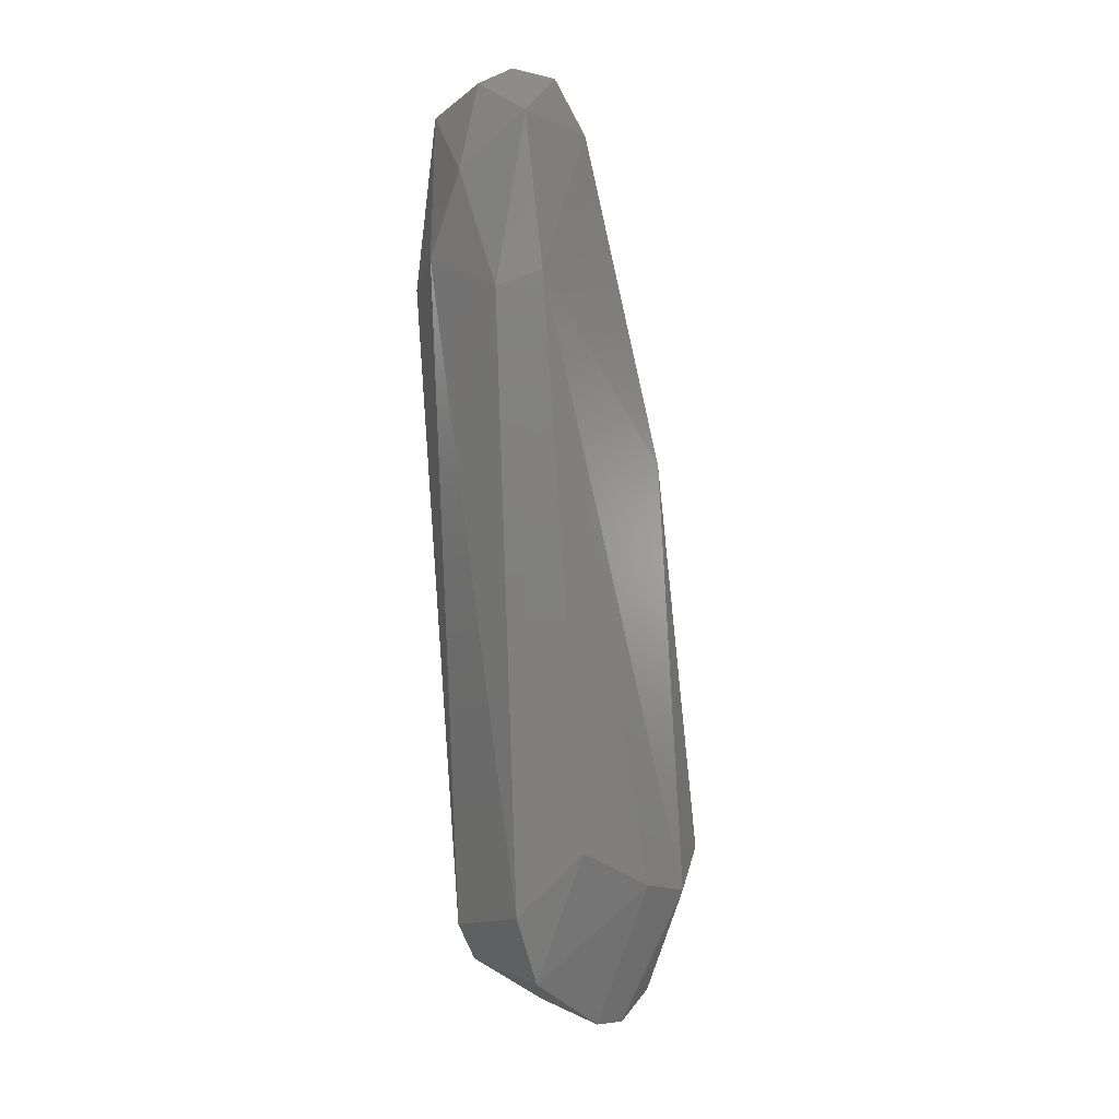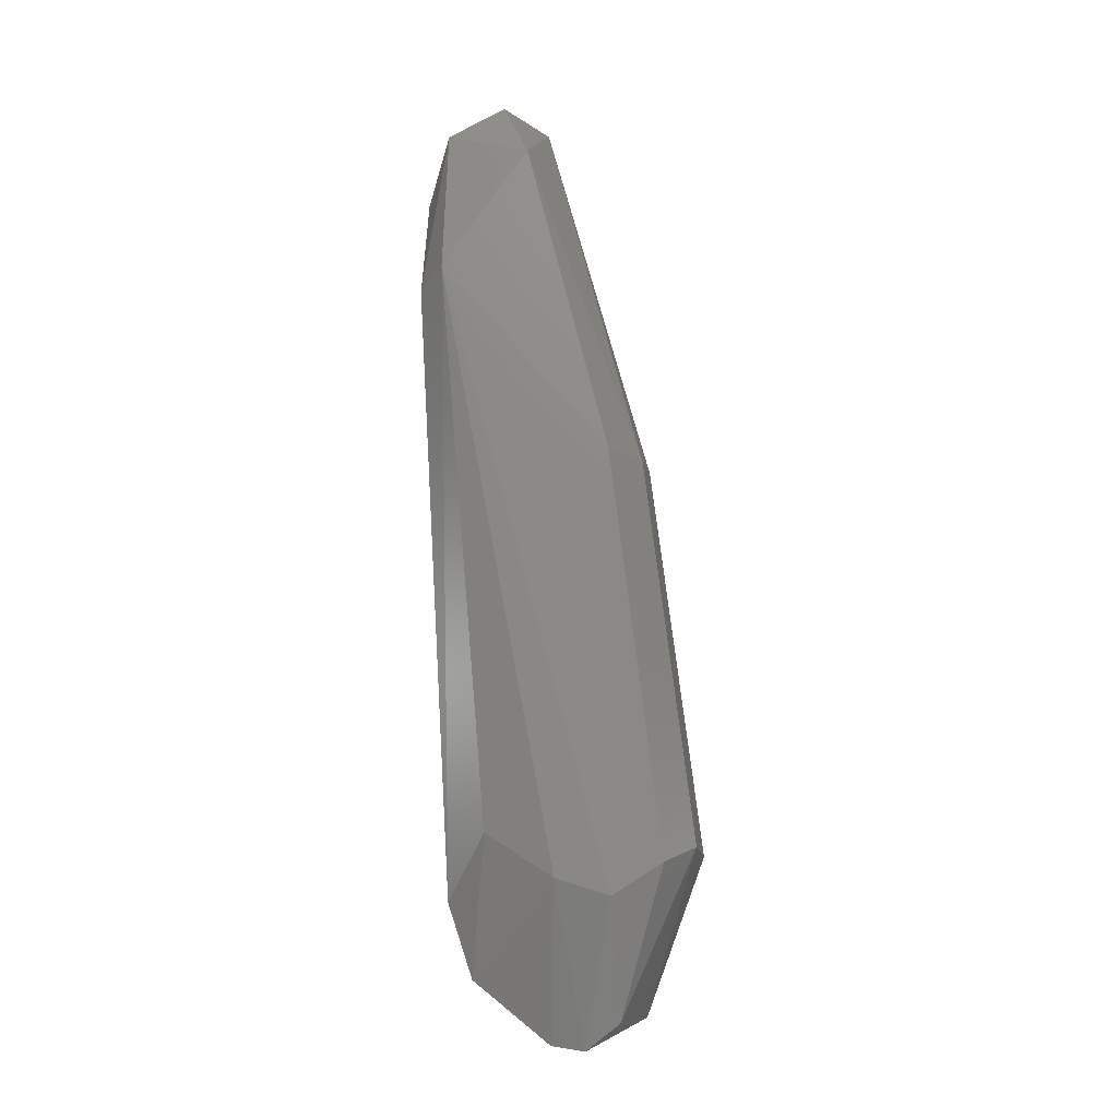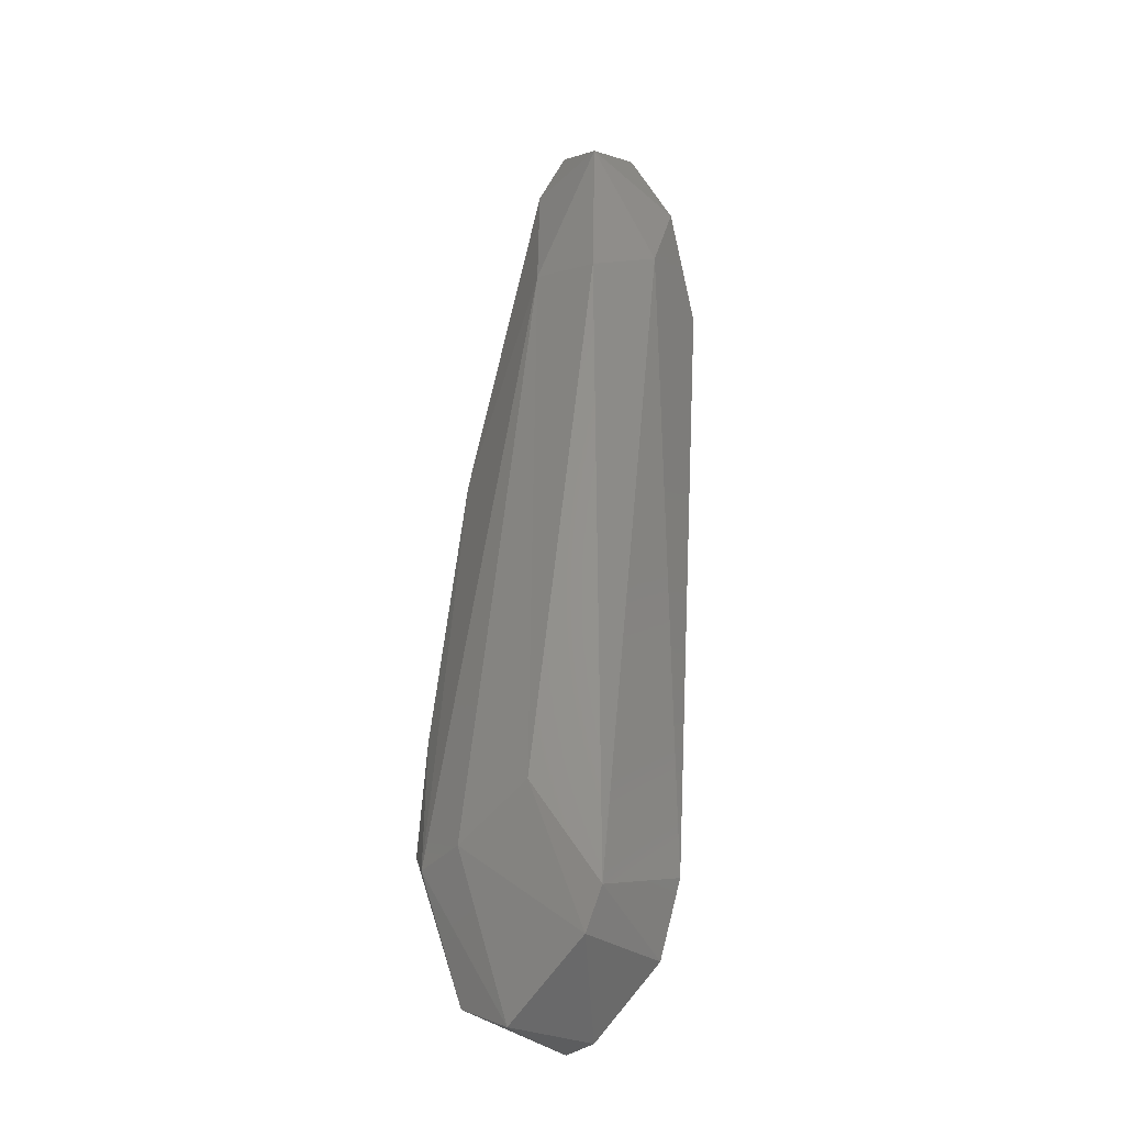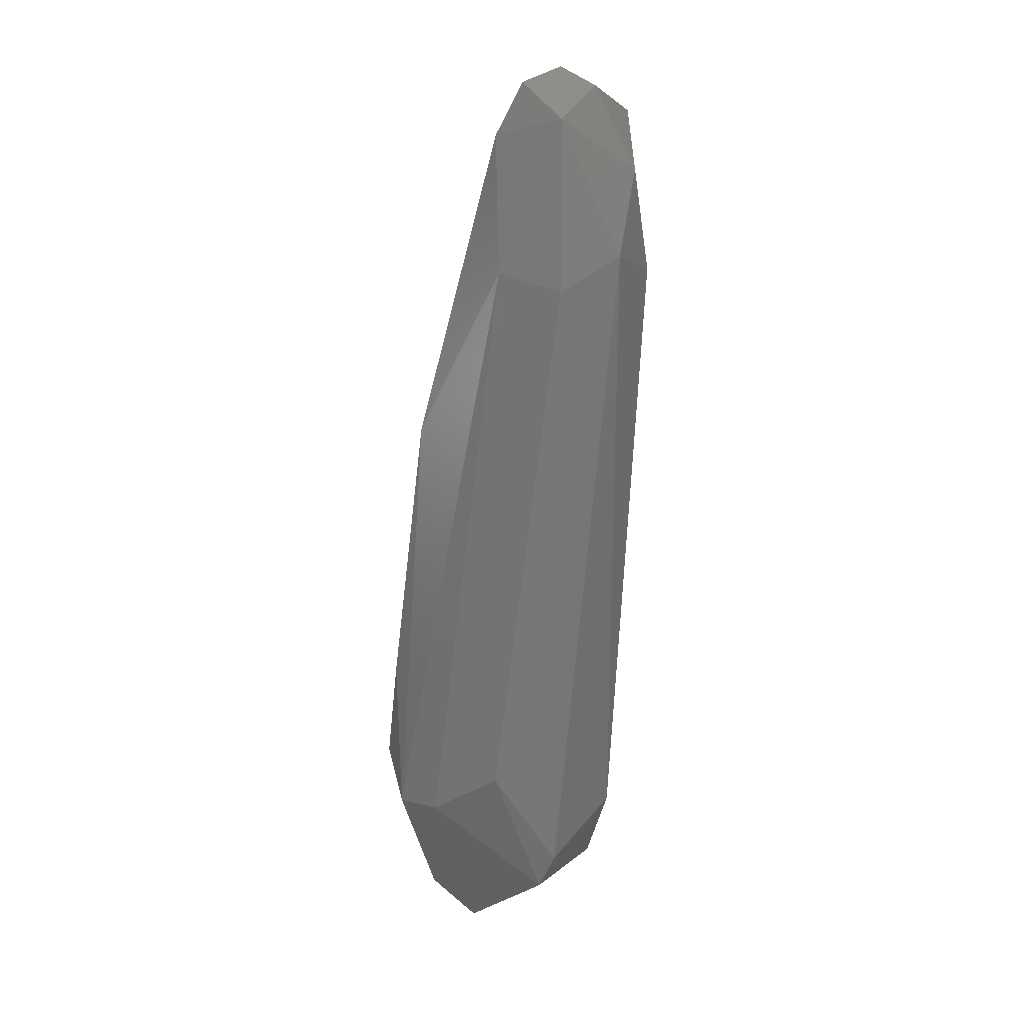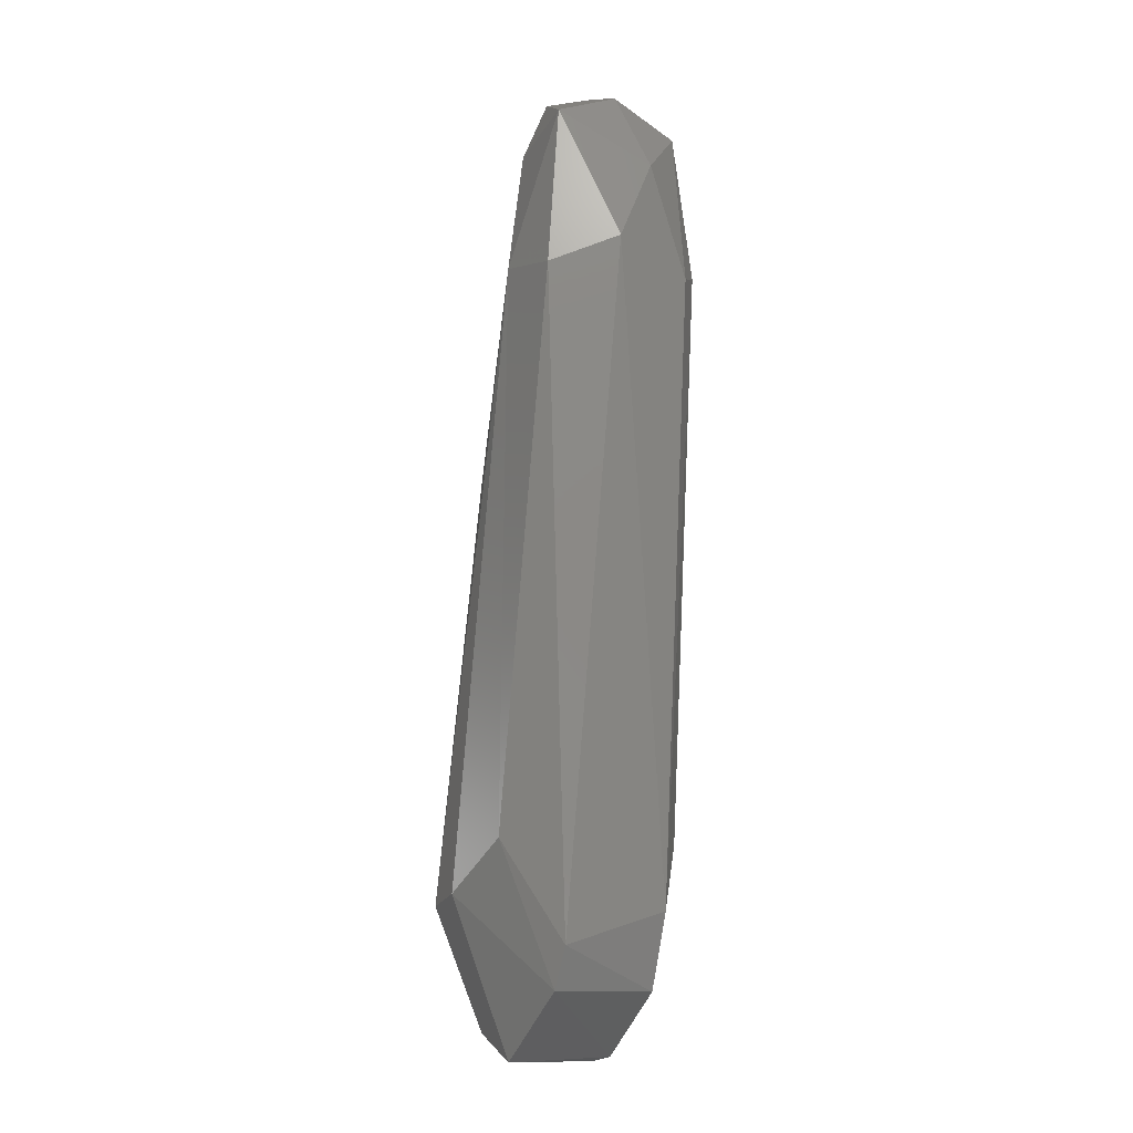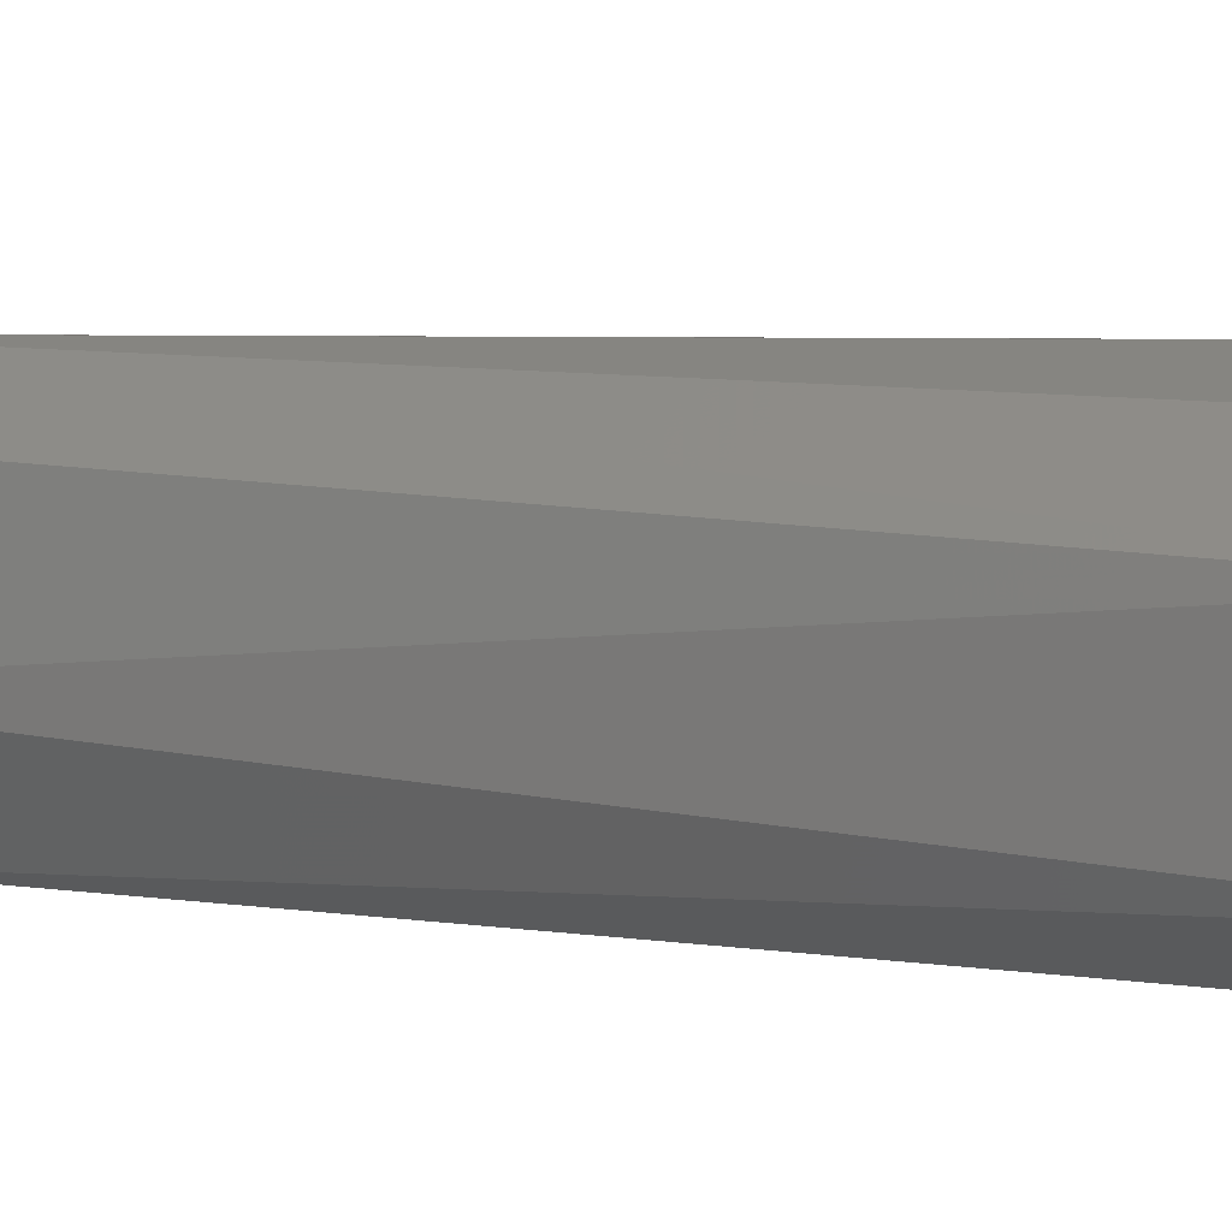
<metadata>
{"format":"stl","ext":"stl","renderer":"f3d","projection":"perspective","resolution":1024,"background":"white","views":[{"elev":7.4,"azim":-39.3,"up":"+Y"},{"elev":-9.9,"azim":16.5,"up":"+Y"},{"elev":-29.2,"azim":-138.8,"up":"+Y"},{"elev":17.3,"azim":-146.1,"up":"+Y"},{"elev":-12.9,"azim":-119.0,"up":"+Y"},{"elev":11.2,"azim":-68.0,"up":"+Z"}]}
</metadata>
<code>
# stl→obj: 37 verts, 70 faces
v -0.003465 0.04769 -0.00499
v -0.00106 0.04868 -0.00499
v -0.0002296 0.04791 -0.007823
v -0.003623 0.04602 -0.008865
v -0.003319 0.04597 -0.000923
v -0.003227 0.0374 0.0004241
v 0.001445 0.04483 -0.001542
v -0.001795 -0.004002 -0.001951
v -0.003289 0.0002949 -0.001951
v -0.002978 -0.00163 -0.00805
v 0.006849 -0.006247 -0.00805
v 0.004825 -0.007801 -0.001951
v 0.003521 -0.007812 -0.00805
v 0.001726 0.04703 -0.005117
v 0.007826 0.02579 -0.003971
v -0.0002296 0.04792 -0.002189
v 0.001058 0.04487 -0.008726
v 0.00722 0.02602 -0.008225
v 0.01023 0.002938 -0.008464
v 0.009031 0.009331 -0.009046
v 0.006565 0.02605 -0.0009304
v 0.007401 0.0008368 -0.01081
v 0.004264 0.001357 -0.01129
v -0.005632 0.04282 -0.003868
v 0.006849 -0.006247 -0.001951
v 0.007118 0.0006709 0.0009104
v 0.003991 0.001644 0.001288
v 0.009684 0.002529 -0.0007321
v 0.01083 0.003386 -0.003814
v -0.006011 0.03796 -0.00613
v -0.004294 0.03625 -0.009912
v -0.0002545 0.03704 -0.01035
v -6.509e-05 0.004183 -0.0106
v -0.005147 0.03647 -0.001276
v -0.001795 -0.004002 -0.00805
v -0.0003276 0.004166 0.0004955
v 0.002843 -0.00753 -0.001951
f 1 2 3
f 1 3 4
f 5 6 7
f 8 9 10
f 11 12 13
f 14 7 15
f 16 5 7
f 16 7 14
f 16 14 2
f 3 17 4
f 3 2 14
f 3 14 17
f 18 17 14
f 18 14 15
f 18 19 20
f 21 15 7
f 21 7 6
f 22 19 11
f 22 11 13
f 22 13 23
f 22 18 20
f 22 20 19
f 1 4 24
f 1 24 5
f 1 5 16
f 1 16 2
f 25 12 11
f 26 27 12
f 26 12 25
f 26 25 28
f 26 28 21
f 26 21 6
f 26 6 27
f 19 18 15
f 19 15 29
f 29 15 21
f 29 21 28
f 29 28 25
f 29 25 11
f 29 11 19
f 30 10 9
f 30 24 4
f 30 4 31
f 30 31 10
f 32 17 18
f 32 18 22
f 32 22 23
f 32 23 33
f 32 33 31
f 32 31 4
f 32 4 17
f 34 6 5
f 34 5 24
f 34 24 30
f 34 30 9
f 34 9 6
f 35 8 10
f 35 23 13
f 33 23 35
f 33 35 10
f 33 10 31
f 36 9 8
f 36 8 27
f 36 27 6
f 36 6 9
f 37 12 27
f 37 27 8
f 37 8 35
f 37 35 13
f 37 13 12

</code>
